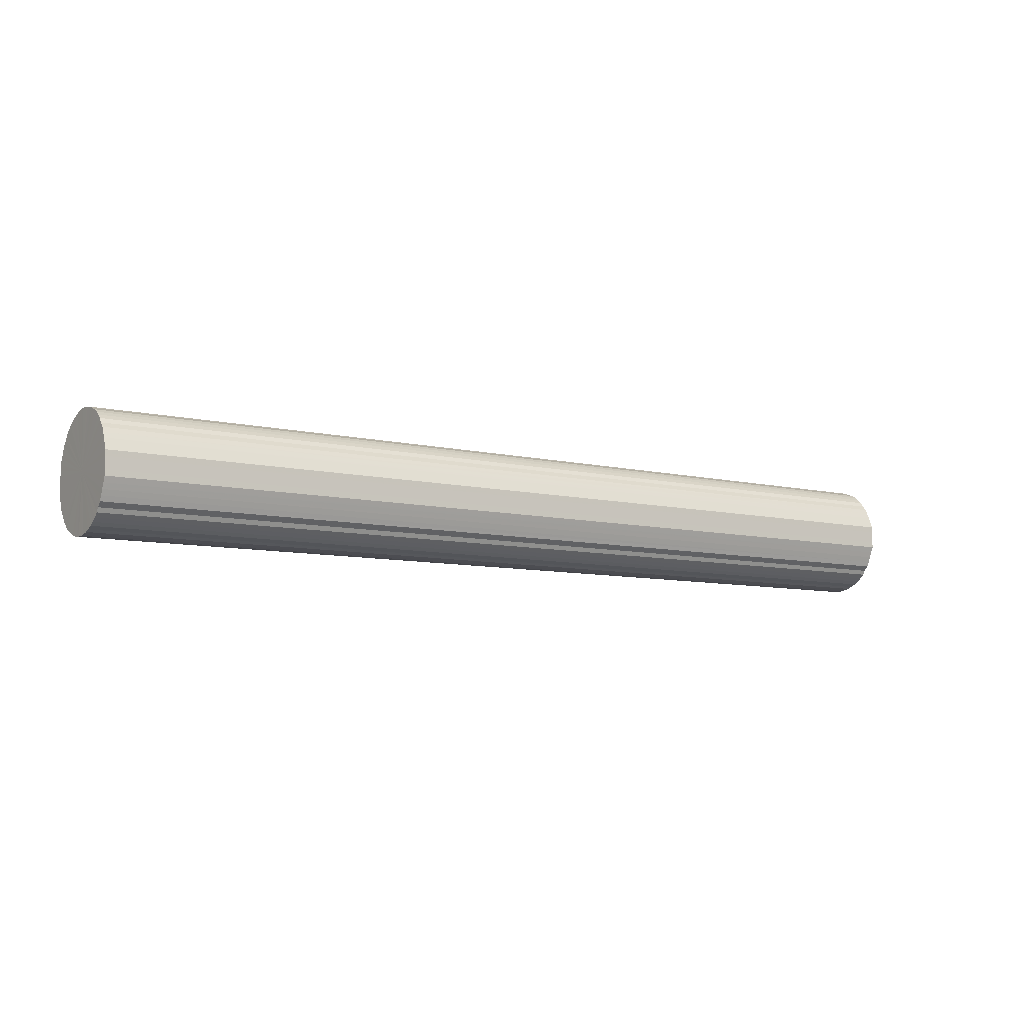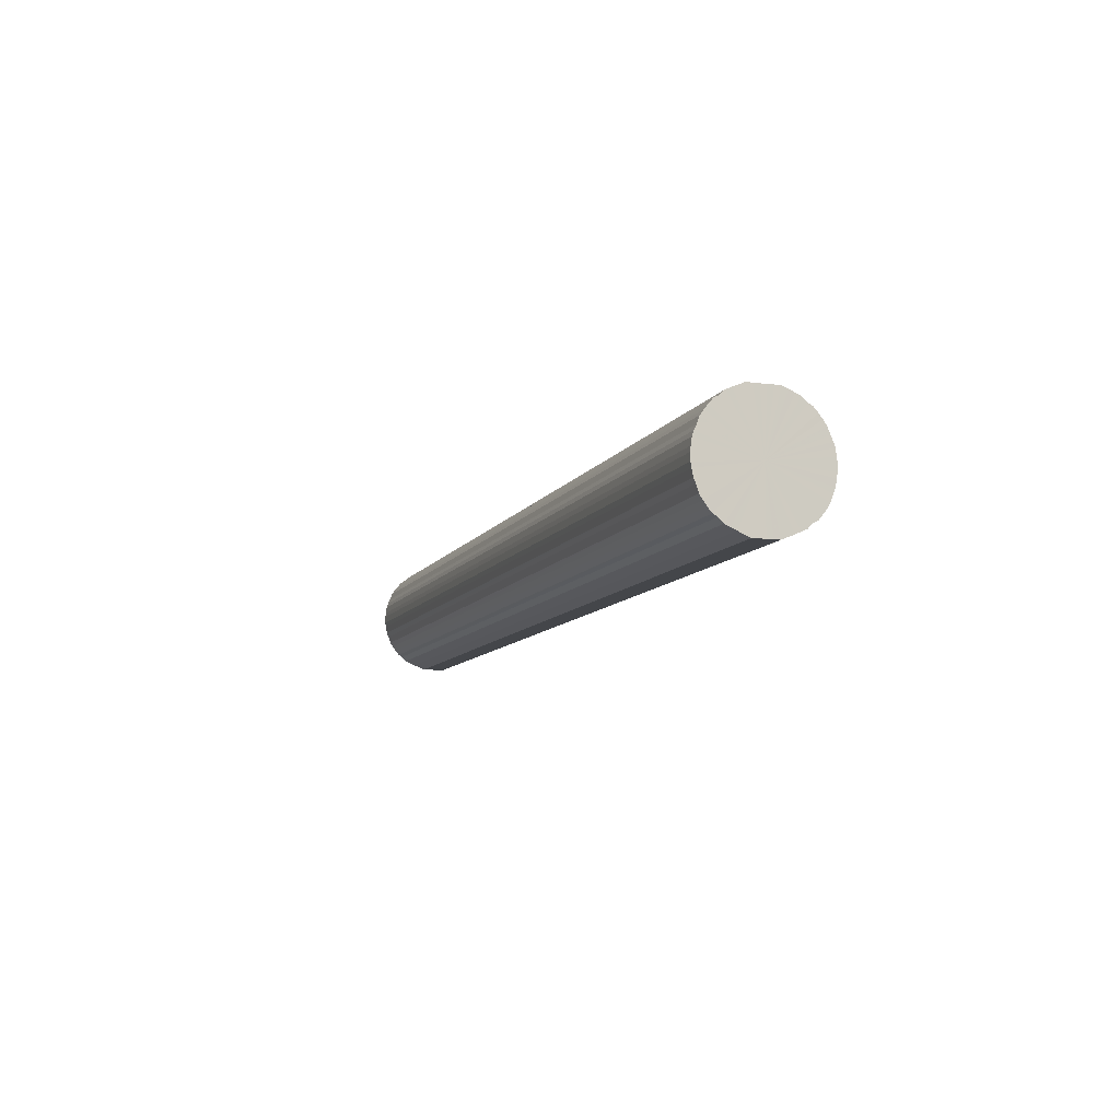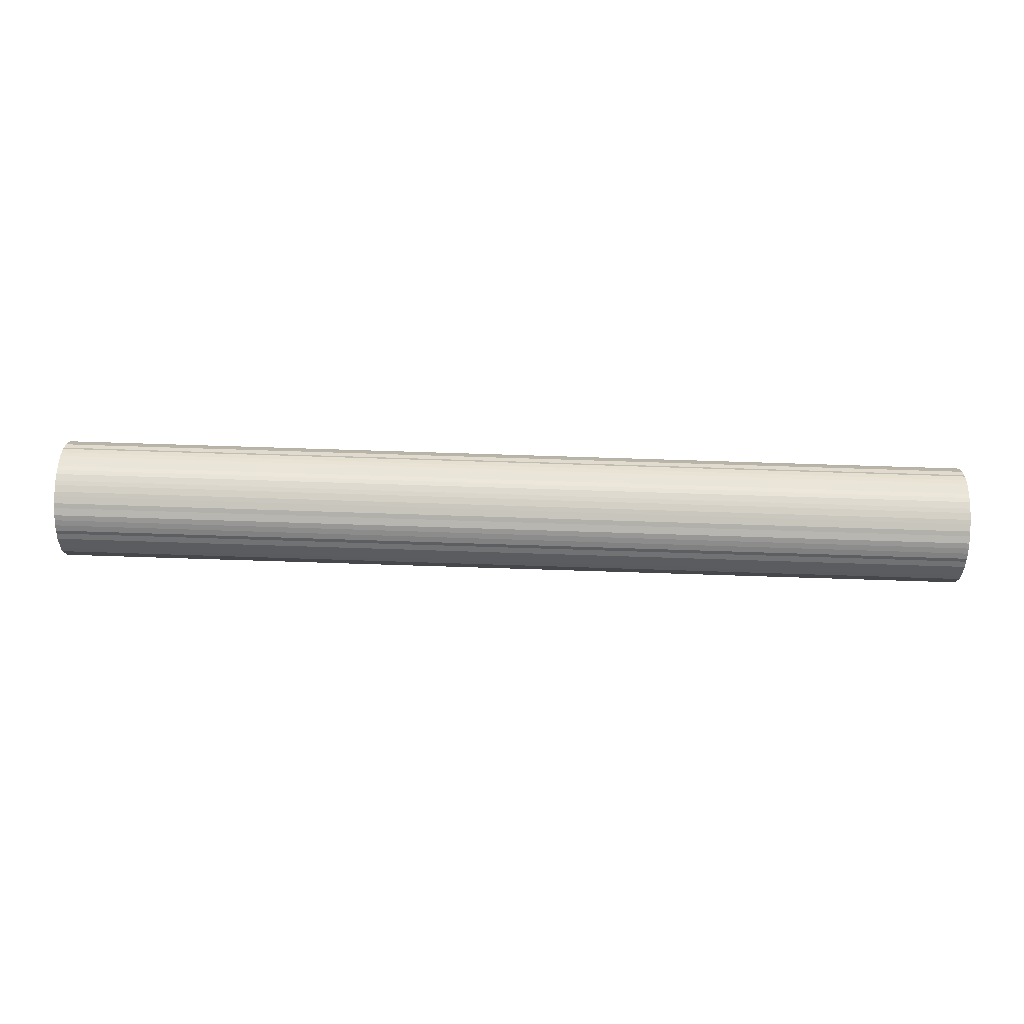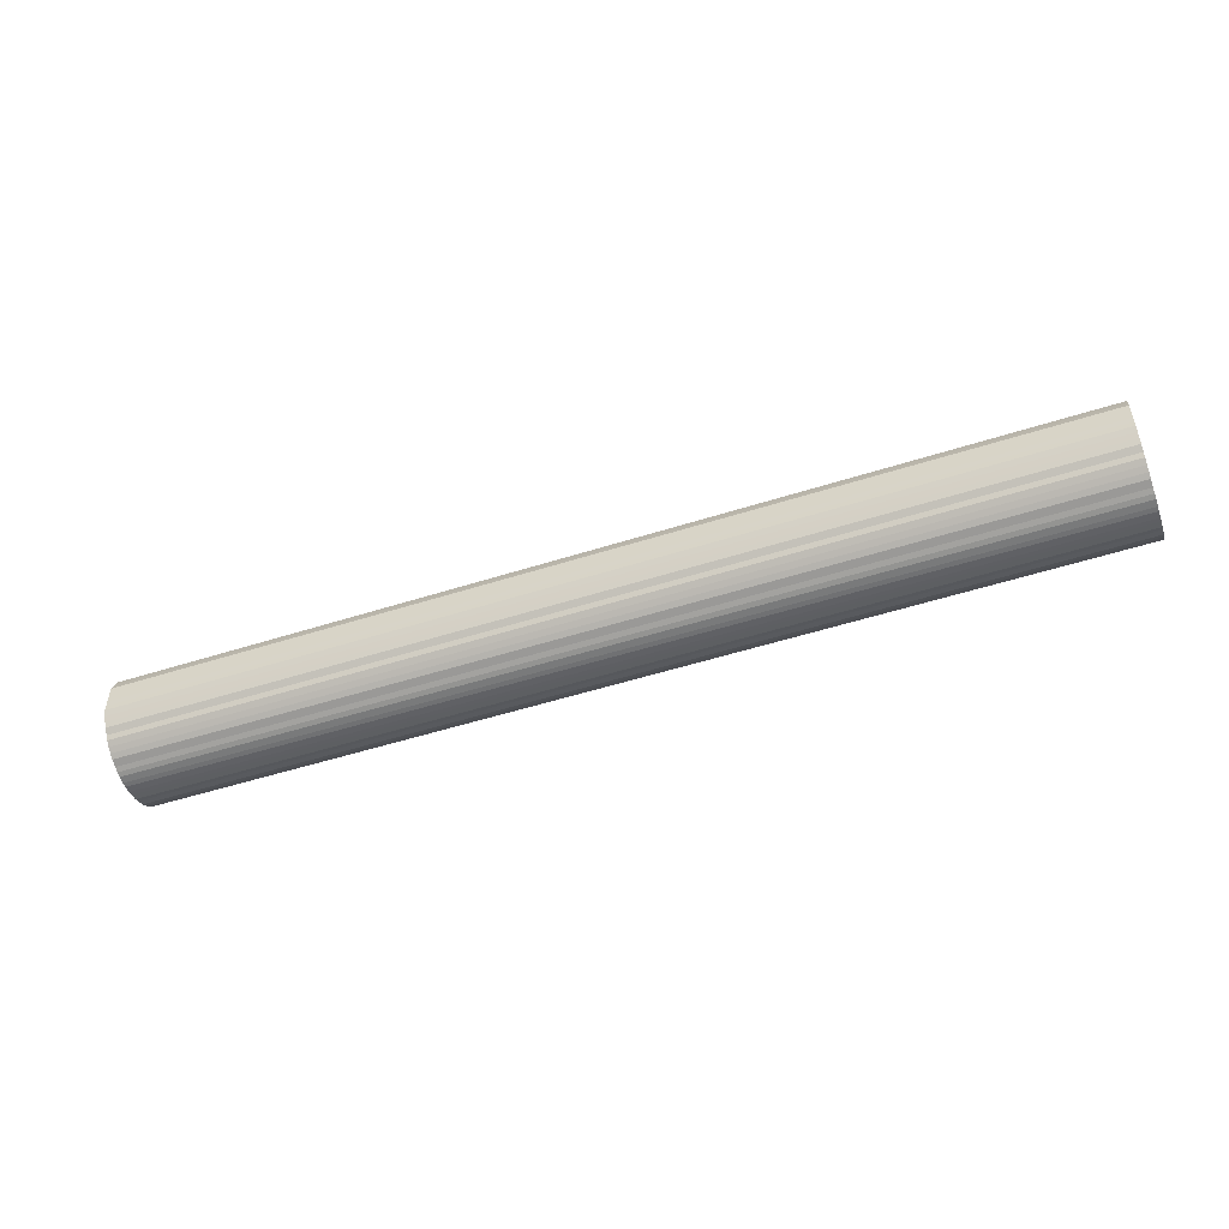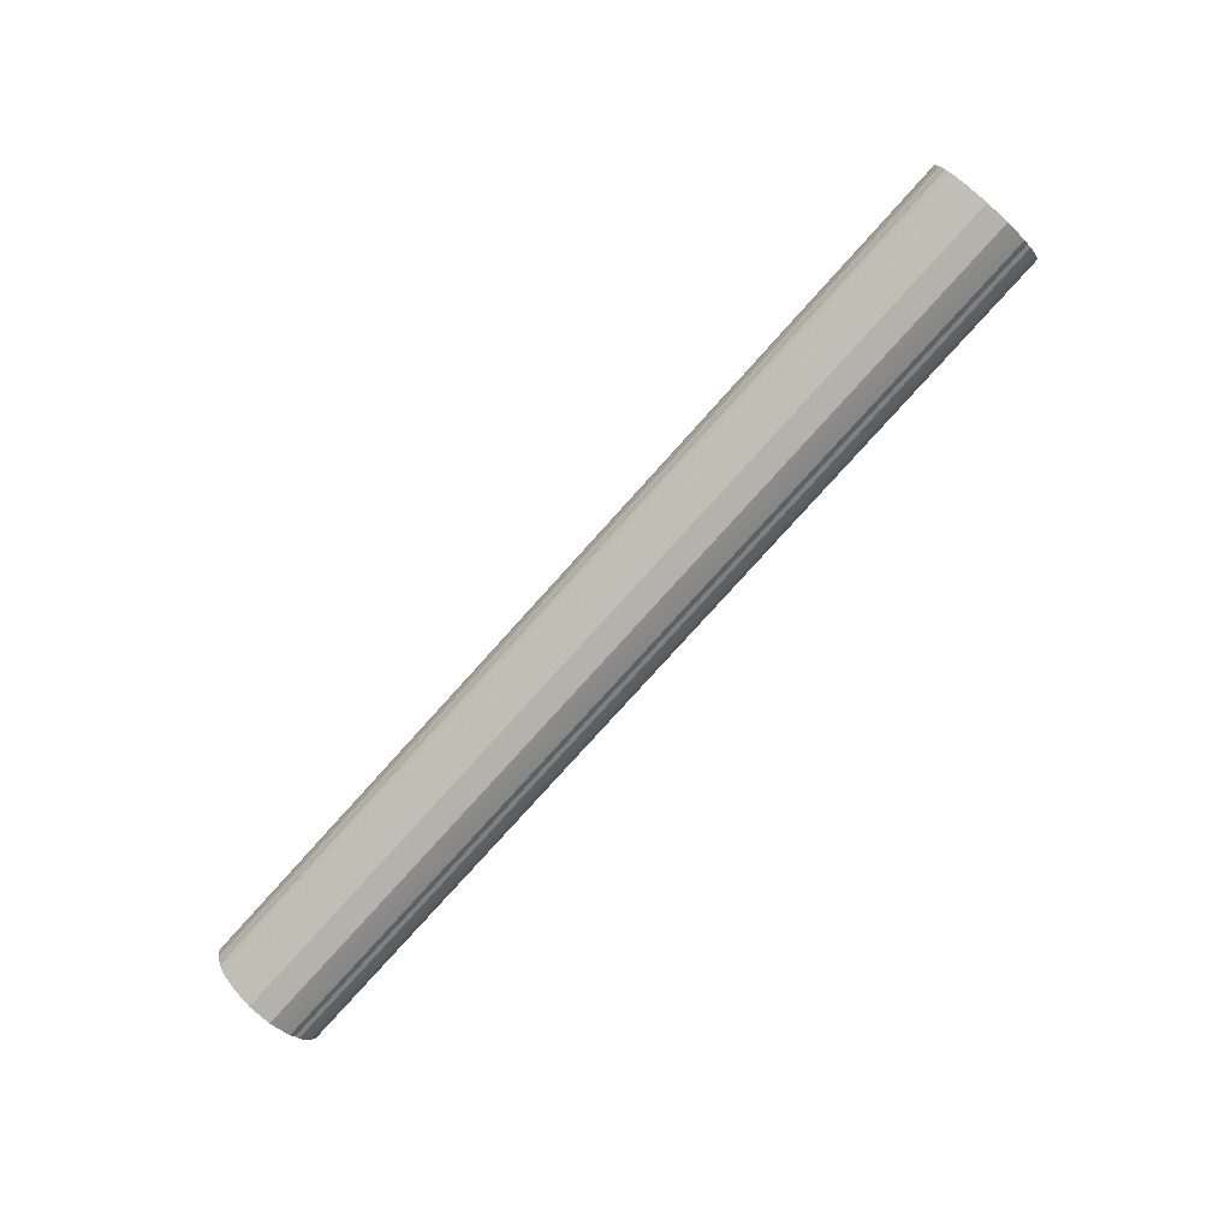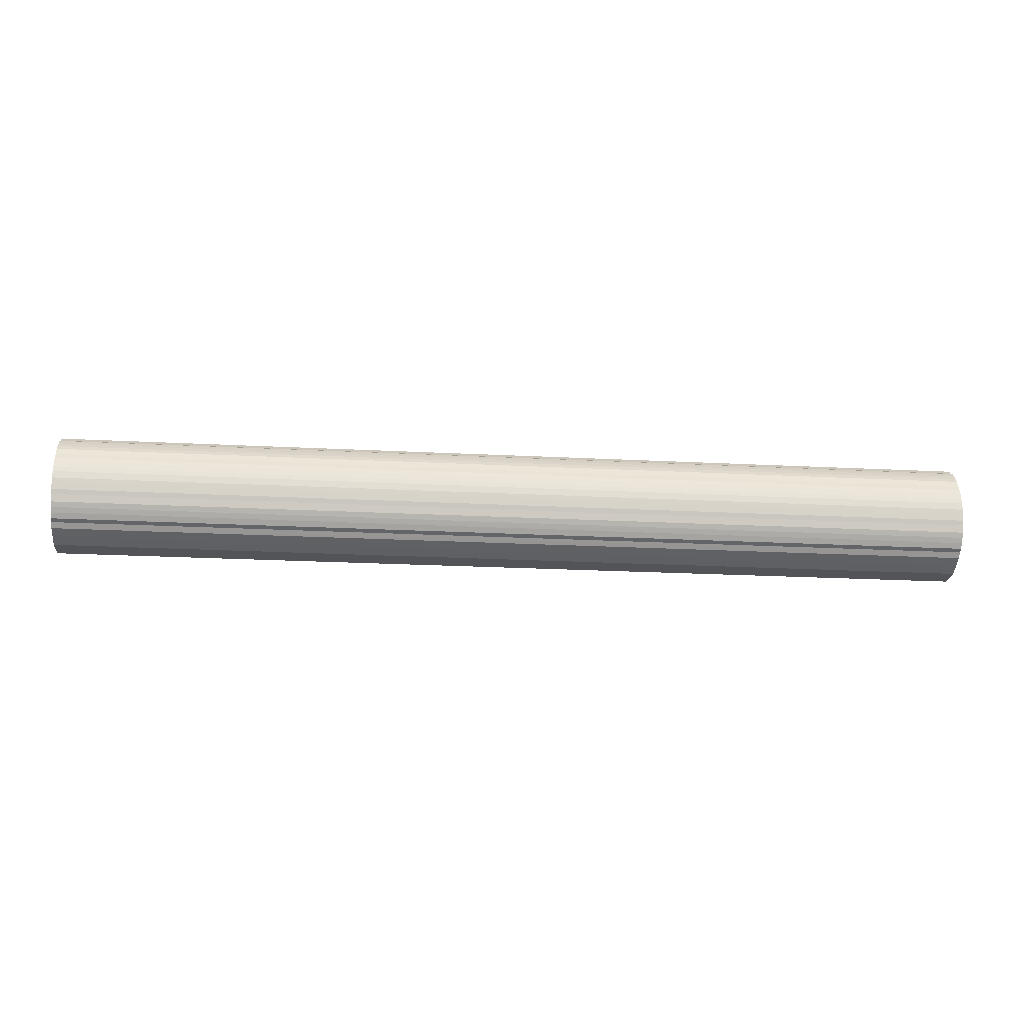
<metadata>
{"format":"obj","ext":"obj","renderer":"f3d","projection":"perspective","resolution":1024,"background":"white","views":[{"elev":-8.2,"azim":-33.4,"up":"+Z"},{"elev":-9.5,"azim":-108.8,"up":"+Y"},{"elev":79.3,"azim":1.8,"up":"+Z"},{"elev":-50.4,"azim":-160.6,"up":"+Z"},{"elev":-79.6,"azim":47.9,"up":"+Y"},{"elev":-22.8,"azim":-5.1,"up":"+Y"}]}
</metadata>
<code>
o 23585
v 2211 1856 18.93
v 2211 1856 18.95
v 2207 1856 18.93
v 2211 1856 18.98
v 2207 1856 18.95
v 2211 1856 18.9
v 2207 1856 18.9
v 2211 1856 19
v 2207 1856 18.98
v 2211 1856 18.88
v 2207 1856 18.88
v 2211 1856 19.03
v 2207 1856 19
v 2211 1856 18.85
v 2207 1856 18.85
v 2211 1856 19.05
v 2207 1856 19.03
v 2211 1856 18.83
v 2207 1856 18.83
v 2211 1856 19.07
v 2207 1856 19.05
v 2211 1856 18.81
v 2207 1856 18.81
v 2211 1856 19.09
v 2207 1856 19.07
v 2211 1856 18.79
v 2207 1856 18.79
v 2211 1856 19.11
v 2207 1856 19.09
v 2211 1856 18.77
v 2207 1856 18.77
v 2211 1856 19.13
v 2207 1856 19.11
v 2211 1856 18.75
v 2207 1856 18.75
v 2211 1856 19.14
v 2207 1856 19.13
v 2211 1856 18.73
v 2207 1856 18.73
v 2211 1856 19.16
v 2207 1856 19.14
v 2211 1856 18.72
v 2207 1856 18.72
v 2211 1856 19.17
v 2207 1856 19.16
v 2211 1856 18.7
v 2207 1856 18.7
v 2211 1856 19.17
v 2207 1856 19.17
v 2211 1856 18.69
v 2207 1856 18.69
v 2211 1856 19.18
v 2207 1856 19.17
v 2211 1856 18.68
v 2207 1856 18.68
v 2211 1856 19.18
v 2207 1856 19.18
v 2211 1856 18.68
v 2207 1856 18.68
v 2211 1856 19.18
v 2207 1856 19.18
v 2211 1856 18.68
v 2207 1856 18.68
v 2211 1856 19.18
v 2207 1856 19.18
v 2211 1856 18.68
v 2207 1856 18.68
v 2211 1856 19.18
v 2207 1856 19.18
v 2211 1856 18.68
v 2207 1856 18.68
v 2211 1856 19.17
v 2207 1856 19.18
v 2211 1856 18.68
v 2207 1856 18.68
v 2211 1856 19.16
v 2207 1856 19.17
v 2211 1856 18.69
v 2207 1856 18.69
v 2211 1857 19.15
v 2207 1856 19.16
v 2211 1856 18.7
v 2207 1856 18.7
v 2211 1857 19.14
v 2207 1857 19.15
v 2211 1857 18.71
v 2207 1857 18.71
v 2211 1857 19.12
v 2207 1857 19.14
v 2211 1857 18.72
v 2207 1857 18.72
v 2211 1857 19.1
v 2207 1857 19.12
v 2211 1857 18.74
v 2207 1857 18.74
v 2211 1857 19.08
v 2207 1857 19.1
v 2211 1857 18.76
v 2207 1857 18.76
v 2211 1857 19.06
v 2207 1857 19.08
v 2211 1857 18.78
v 2207 1857 18.78
v 2211 1857 19.04
v 2207 1857 19.06
v 2211 1857 18.8
v 2207 1857 18.8
v 2211 1857 19.02
v 2207 1857 19.04
v 2211 1857 18.82
v 2207 1857 18.82
v 2211 1857 18.99
v 2207 1857 19.02
v 2211 1857 18.84
v 2207 1857 18.84
v 2211 1857 18.97
v 2207 1857 18.99
v 2211 1857 18.87
v 2207 1857 18.87
v 2211 1857 18.94
v 2207 1857 18.97
v 2211 1857 18.89
v 2207 1857 18.89
v 2211 1857 18.92
v 2207 1857 18.94
v 2207 1857 18.92
v 2207 1856 18.93
v 2211 1856 18.95
v 2207 1856 18.95
v 2211 1856 18.98
v 2207 1856 18.98
v 2207 1856 18.9
v 2211 1856 18.93
v 2207 1856 18.88
v 2211 1856 18.9
v 2211 1856 19
v 2207 1856 19
v 2207 1856 18.85
v 2211 1856 18.88
v 2207 1856 18.83
v 2211 1856 18.85
v 2211 1856 19.03
v 2207 1856 19.03
v 2207 1856 18.81
v 2211 1856 18.83
v 2207 1856 18.79
v 2211 1856 18.81
v 2211 1856 19.05
v 2207 1856 19.05
v 2207 1856 18.77
v 2211 1856 18.79
v 2207 1856 18.75
v 2211 1856 18.77
v 2211 1856 19.07
v 2207 1856 19.07
v 2207 1856 18.73
v 2211 1856 18.75
v 2207 1856 18.72
v 2211 1856 18.73
v 2211 1856 19.09
v 2207 1856 19.09
v 2207 1856 18.7
v 2211 1856 18.72
v 2207 1856 18.69
v 2211 1856 18.7
v 2211 1856 19.11
v 2207 1856 19.11
v 2207 1856 18.68
v 2211 1856 18.69
v 2207 1856 18.68
v 2211 1856 18.68
v 2211 1856 19.13
v 2207 1856 19.13
v 2207 1856 18.68
v 2211 1856 18.68
v 2207 1856 18.68
v 2211 1856 18.68
v 2211 1856 19.14
v 2207 1856 19.14
v 2207 1856 18.68
v 2211 1856 18.68
v 2207 1856 18.68
v 2211 1856 18.68
v 2211 1856 19.16
v 2207 1856 19.16
v 2207 1856 18.69
v 2211 1856 18.68
v 2207 1856 18.7
v 2211 1856 18.69
v 2211 1856 19.17
v 2207 1856 19.17
v 2207 1857 18.71
v 2211 1856 18.7
v 2207 1857 18.72
v 2211 1857 18.71
v 2211 1856 19.17
v 2207 1856 19.17
v 2207 1857 18.74
v 2211 1857 18.72
v 2207 1857 18.76
v 2211 1857 18.74
v 2211 1856 19.18
v 2207 1856 19.18
v 2207 1857 18.78
v 2211 1857 18.76
v 2207 1857 18.8
v 2211 1857 18.78
v 2211 1856 19.18
v 2207 1856 19.18
v 2207 1857 18.82
v 2211 1857 18.8
v 2207 1857 18.84
v 2211 1857 18.82
v 2211 1856 19.18
v 2207 1856 19.18
v 2207 1857 18.87
v 2211 1857 18.84
v 2207 1857 18.89
v 2211 1857 18.87
v 2211 1856 19.18
v 2207 1856 19.18
v 2207 1857 18.92
v 2211 1857 18.89
v 2207 1857 18.94
v 2211 1857 18.92
v 2211 1856 19.18
v 2207 1856 19.18
v 2207 1857 18.97
v 2211 1857 18.94
v 2207 1857 18.99
v 2211 1857 18.97
v 2211 1856 19.17
v 2207 1856 19.17
v 2207 1857 19.02
v 2211 1857 18.99
v 2207 1857 19.04
v 2211 1857 19.02
v 2211 1856 19.16
v 2207 1856 19.16
v 2207 1857 19.06
v 2211 1857 19.04
v 2207 1857 19.08
v 2211 1857 19.06
v 2211 1857 19.15
v 2207 1857 19.15
v 2207 1857 19.1
v 2211 1857 19.08
v 2207 1857 19.12
v 2211 1857 19.1
v 2211 1857 19.14
v 2207 1857 19.14
v 2211 1857 19.12
v 2211 1856 18.93
v 2211 1856 18.95
v 2211 1856 18.93
v 2211 1856 18.98
v 2211 1856 18.9
v 2211 1856 19
v 2211 1856 18.88
v 2211 1856 19.03
v 2211 1856 18.85
v 2211 1856 19.05
v 2211 1856 18.83
v 2211 1856 19.07
v 2211 1856 18.81
v 2211 1856 19.09
v 2211 1856 18.79
v 2211 1856 19.11
v 2211 1856 18.77
v 2211 1856 19.13
v 2211 1856 18.75
v 2211 1856 19.14
v 2211 1856 18.73
v 2211 1856 19.16
v 2211 1856 18.72
v 2211 1856 19.17
v 2211 1856 18.7
v 2211 1856 19.17
v 2211 1856 18.69
v 2211 1856 19.18
v 2211 1856 18.68
v 2211 1856 19.18
v 2211 1856 18.68
v 2211 1856 19.18
v 2211 1856 18.68
v 2211 1856 19.18
v 2211 1856 18.68
v 2211 1856 19.18
v 2211 1856 18.68
v 2211 1856 19.17
v 2211 1856 18.68
v 2211 1856 19.16
v 2211 1856 18.69
v 2211 1857 19.15
v 2211 1856 18.7
v 2211 1857 19.14
v 2211 1857 18.71
v 2211 1857 19.12
v 2211 1857 18.72
v 2211 1857 19.1
v 2211 1857 18.74
v 2211 1857 19.08
v 2211 1857 18.76
v 2211 1857 19.06
v 2211 1857 18.78
v 2211 1857 19.04
v 2211 1857 18.8
v 2211 1857 19.02
v 2211 1857 18.82
v 2211 1857 18.99
v 2211 1857 18.84
v 2211 1857 18.97
v 2211 1857 18.87
v 2211 1857 18.94
v 2211 1857 18.89
v 2211 1857 18.92
v 2207 1856 18.93
v 2207 1856 18.93
v 2207 1856 18.95
v 2207 1856 18.9
v 2207 1856 18.98
v 2207 1856 18.88
v 2207 1856 19
v 2207 1856 18.85
v 2207 1856 19.03
v 2207 1856 18.83
v 2207 1856 19.05
v 2207 1856 18.81
v 2207 1856 19.07
v 2207 1856 18.79
v 2207 1856 19.09
v 2207 1856 18.77
v 2207 1856 19.11
v 2207 1856 18.75
v 2207 1856 19.13
v 2207 1856 18.73
v 2207 1856 19.14
v 2207 1856 18.72
v 2207 1856 19.16
v 2207 1856 18.7
v 2207 1856 19.17
v 2207 1856 18.69
v 2207 1856 19.17
v 2207 1856 18.68
v 2207 1856 19.18
v 2207 1856 18.68
v 2207 1856 19.18
v 2207 1856 18.68
v 2207 1856 19.18
v 2207 1856 18.68
v 2207 1856 19.18
v 2207 1856 18.68
v 2207 1856 19.18
v 2207 1856 18.68
v 2207 1856 19.17
v 2207 1856 18.69
v 2207 1856 19.16
v 2207 1856 18.7
v 2207 1857 19.15
v 2207 1857 18.71
v 2207 1857 19.14
v 2207 1857 18.72
v 2207 1857 19.12
v 2207 1857 18.74
v 2207 1857 19.1
v 2207 1857 18.76
v 2207 1857 19.08
v 2207 1857 18.78
v 2207 1857 19.06
v 2207 1857 18.8
v 2207 1857 19.04
v 2207 1857 18.82
v 2207 1857 19.02
v 2207 1857 18.84
v 2207 1857 18.99
v 2207 1857 18.87
v 2207 1857 18.97
v 2207 1857 18.89
v 2207 1857 18.94
v 2207 1857 18.92
f 1 2 3
f 2 4 5
f 6 1 7
f 4 8 9
f 10 6 11
f 8 12 13
f 14 10 15
f 12 16 17
f 18 14 19
f 16 20 21
f 22 18 23
f 20 24 25
f 26 22 27
f 24 28 29
f 30 26 31
f 28 32 33
f 34 30 35
f 32 36 37
f 38 34 39
f 36 40 41
f 42 38 43
f 40 44 45
f 46 42 47
f 44 48 49
f 50 46 51
f 48 52 53
f 54 50 55
f 52 56 57
f 58 54 59
f 56 60 61
f 62 58 63
f 60 64 65
f 66 62 67
f 64 68 69
f 70 66 71
f 68 72 73
f 74 70 75
f 72 76 77
f 78 74 79
f 76 80 81
f 82 78 83
f 80 84 85
f 86 82 87
f 84 88 89
f 90 86 91
f 88 92 93
f 94 90 95
f 92 96 97
f 98 94 99
f 96 100 101
f 102 98 103
f 100 104 105
f 106 102 107
f 104 108 109
f 110 106 111
f 108 112 113
f 114 110 115
f 112 116 117
f 118 114 119
f 116 120 121
f 122 118 123
f 120 124 125
f 124 122 126
f 127 128 129
f 129 130 131
f 132 133 127
f 134 135 132
f 131 136 137
f 138 139 134
f 140 141 138
f 137 142 143
f 144 145 140
f 146 147 144
f 143 148 149
f 150 151 146
f 152 153 150
f 149 154 155
f 156 157 152
f 158 159 156
f 155 160 161
f 162 163 158
f 164 165 162
f 161 166 167
f 168 169 164
f 170 171 168
f 167 172 173
f 174 175 170
f 176 177 174
f 173 178 179
f 180 181 176
f 182 183 180
f 179 184 185
f 186 187 182
f 188 189 186
f 185 190 191
f 192 193 188
f 194 195 192
f 191 196 197
f 198 199 194
f 200 201 198
f 197 202 203
f 204 205 200
f 206 207 204
f 203 208 209
f 210 211 206
f 212 213 210
f 209 214 215
f 216 217 212
f 218 219 216
f 215 220 221
f 222 223 218
f 224 225 222
f 221 226 227
f 228 229 224
f 230 231 228
f 227 232 233
f 234 235 230
f 236 237 234
f 233 238 239
f 240 241 236
f 242 243 240
f 239 244 245
f 246 247 242
f 248 249 246
f 245 250 251
f 251 252 248
f 253 254 255
f 253 256 254
f 253 255 257
f 253 258 256
f 253 257 259
f 253 260 258
f 253 259 261
f 253 262 260
f 253 261 263
f 253 264 262
f 253 263 265
f 253 266 264
f 253 265 267
f 253 268 266
f 253 267 269
f 253 270 268
f 253 269 271
f 253 272 270
f 253 271 273
f 253 274 272
f 253 273 275
f 253 276 274
f 253 275 277
f 253 278 276
f 253 277 279
f 253 280 278
f 253 279 281
f 253 282 280
f 253 281 283
f 253 284 282
f 253 283 285
f 253 286 284
f 253 285 287
f 253 288 286
f 253 287 289
f 253 290 288
f 253 289 291
f 253 292 290
f 253 291 293
f 253 294 292
f 253 293 295
f 253 296 294
f 253 295 297
f 253 298 296
f 253 297 299
f 253 300 298
f 253 299 301
f 253 302 300
f 253 301 303
f 253 304 302
f 253 303 305
f 253 306 304
f 253 305 307
f 253 308 306
f 253 307 309
f 253 310 308
f 253 309 311
f 253 312 310
f 253 311 313
f 253 314 312
f 253 313 315
f 253 316 314
f 253 315 316
f 317 318 319
f 317 320 318
f 317 319 321
f 317 322 320
f 317 321 323
f 317 324 322
f 317 323 325
f 317 326 324
f 317 325 327
f 317 328 326
f 317 327 329
f 317 330 328
f 317 329 331
f 317 332 330
f 317 331 333
f 317 334 332
f 317 333 335
f 317 336 334
f 317 335 337
f 317 338 336
f 317 337 339
f 317 340 338
f 317 339 341
f 317 342 340
f 317 341 343
f 317 344 342
f 317 343 345
f 317 346 344
f 317 345 347
f 317 348 346
f 317 347 349
f 317 350 348
f 317 349 351
f 317 352 350
f 317 351 353
f 317 354 352
f 317 353 355
f 317 356 354
f 317 355 357
f 317 358 356
f 317 357 359
f 317 360 358
f 317 359 361
f 317 362 360
f 317 361 363
f 317 364 362
f 317 363 365
f 317 366 364
f 317 365 367
f 317 368 366
f 317 367 369
f 317 370 368
f 317 369 371
f 317 372 370
f 317 371 373
f 317 374 372
f 317 373 375
f 317 376 374
f 317 375 377
f 317 378 376
f 317 377 379
f 317 380 378
f 317 379 380

</code>
